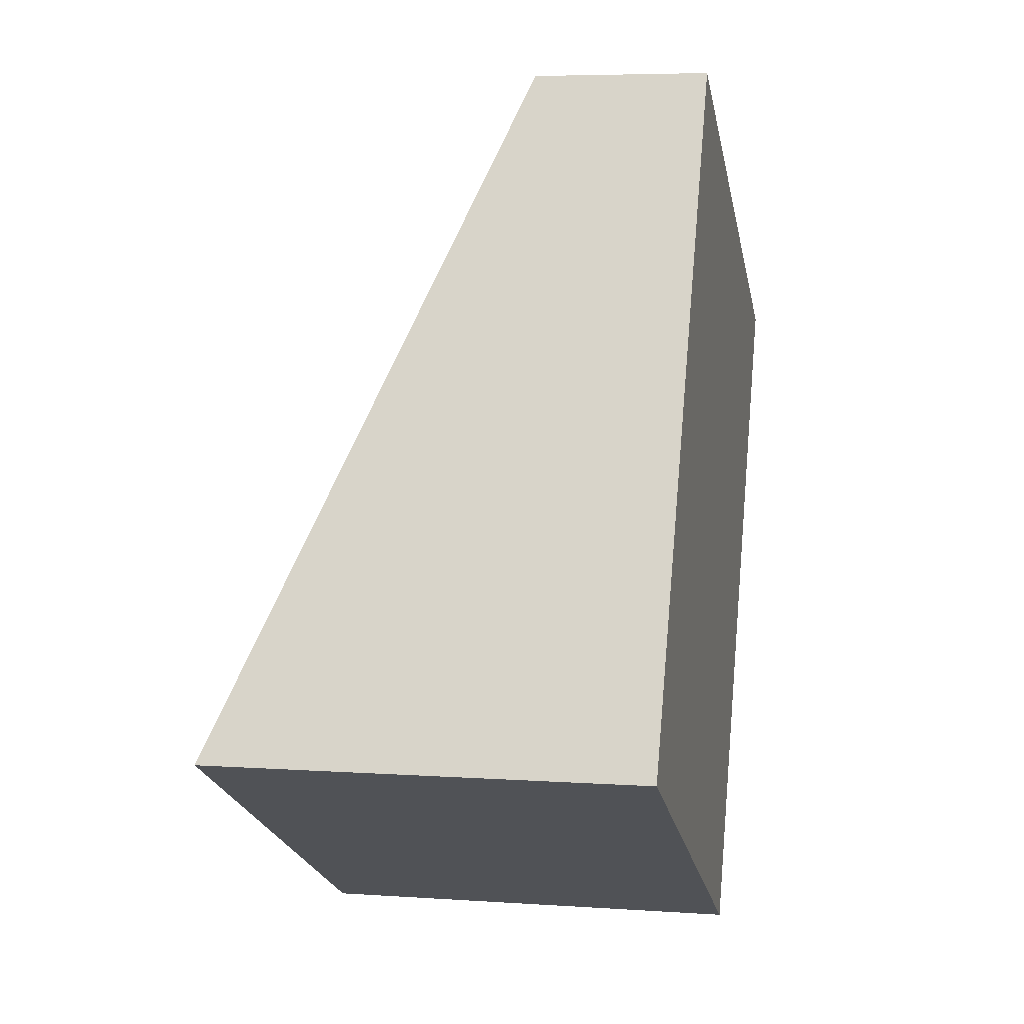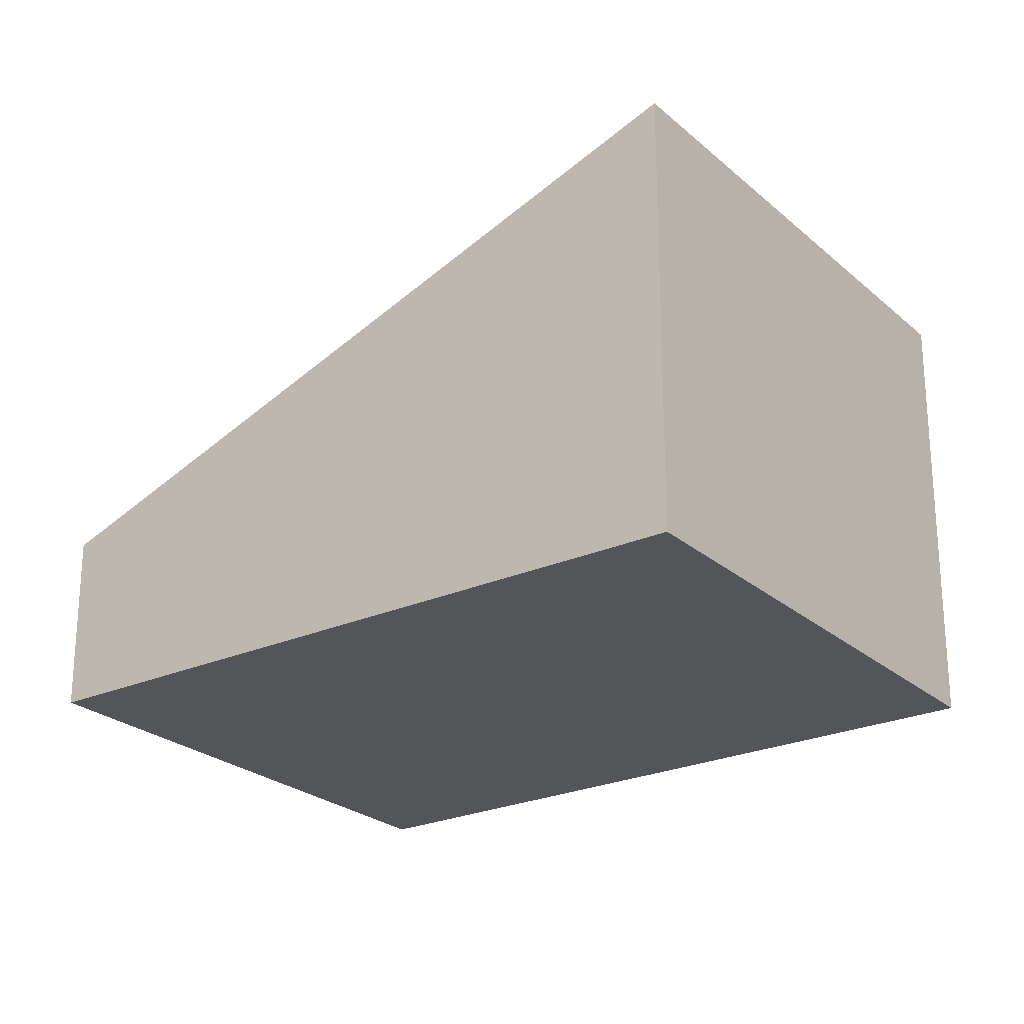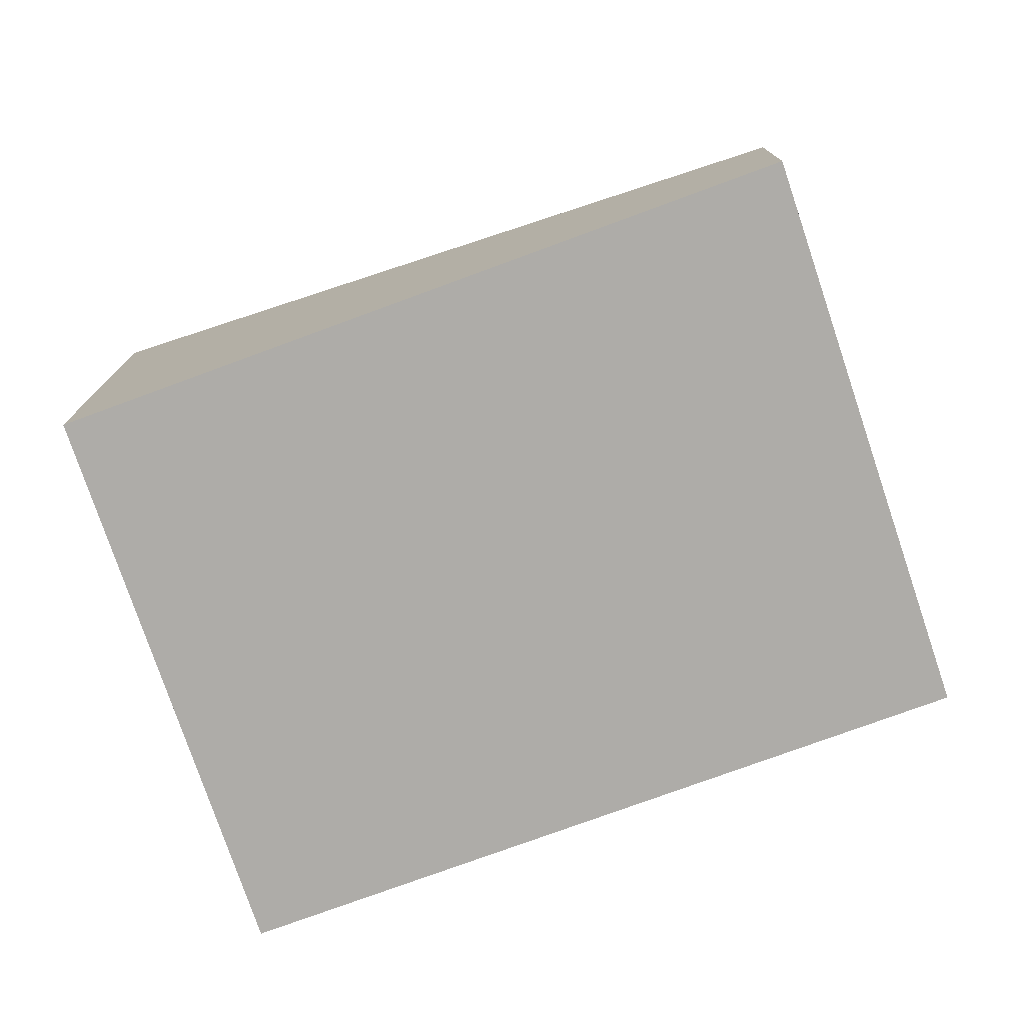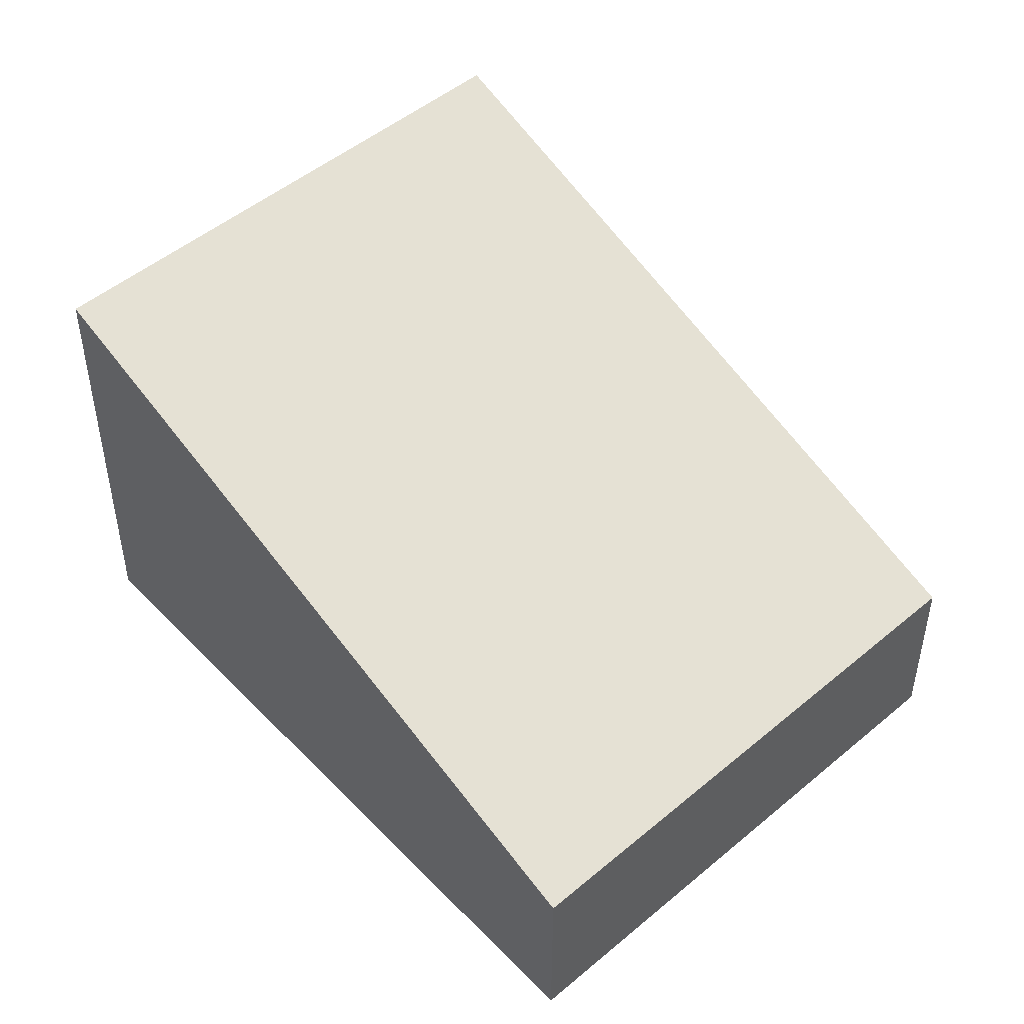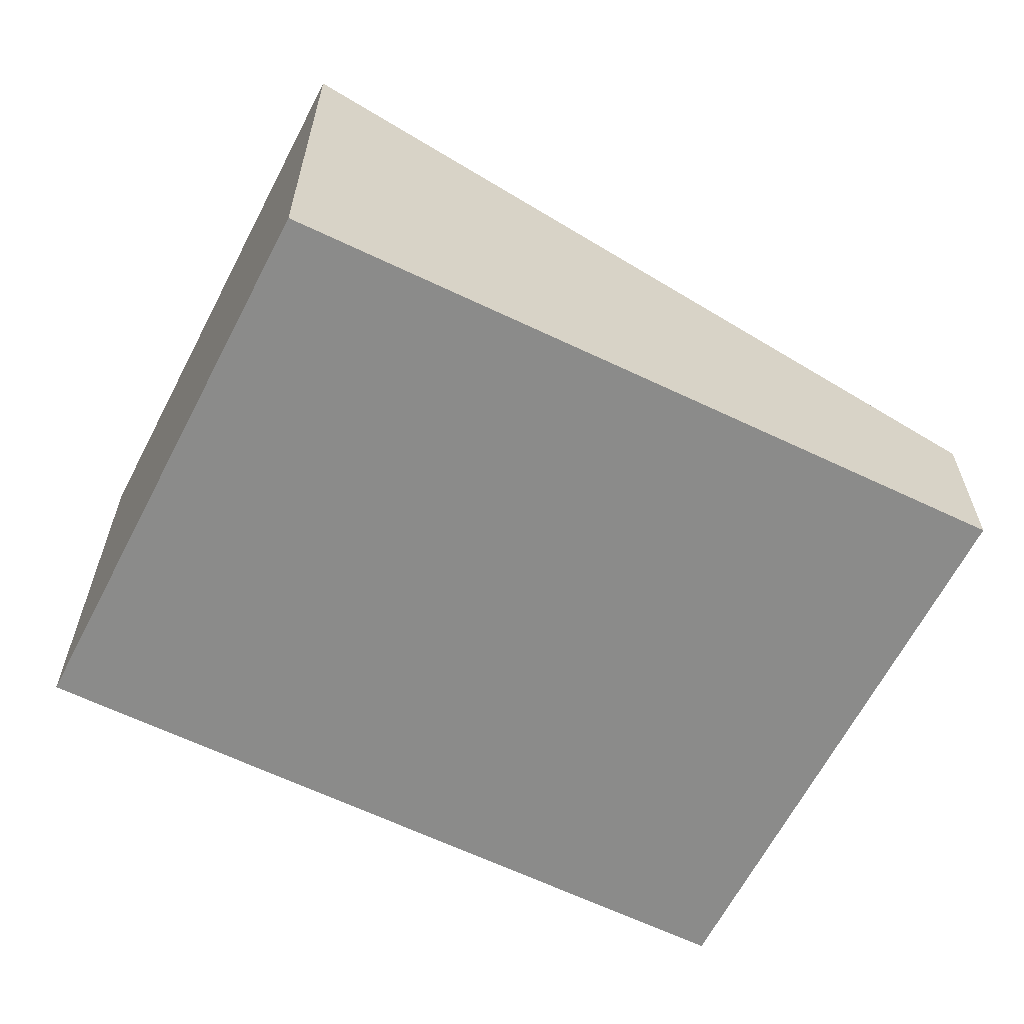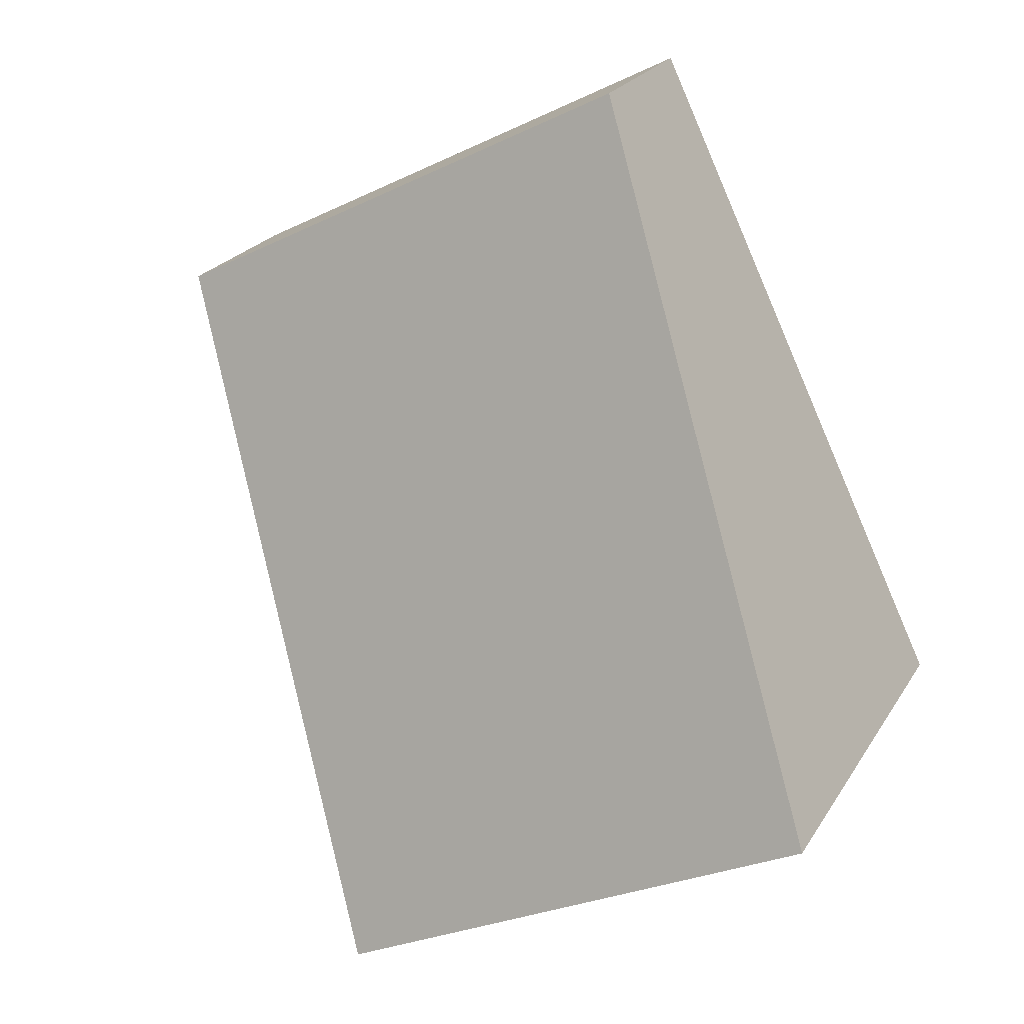
<metadata>
{"format":"obj","ext":"obj","renderer":"f3d","projection":"perspective","resolution":1024,"background":"white","views":[{"elev":5.9,"azim":-78.1,"up":"+Z"},{"elev":-24.2,"azim":152.6,"up":"+Y"},{"elev":-77.0,"azim":-44.0,"up":"+Y"},{"elev":49.0,"azim":-15.7,"up":"+Y"},{"elev":-63.7,"azim":-89.9,"up":"+Y"},{"elev":23.5,"azim":-155.9,"up":"+Z"}]}
</metadata>
<code>
v  0 4.117 2.521e-16
v  7.651 1.655 3.793
v  4.643 4.113 -2.393
v  3.002 1.655 6.204
v  0 0 0
v  4.643 1.465e-16 -2.393
v  3.002 -3.799e-16 6.204
v  7.651 -2.323e-16 3.793
g defaultobject
f 1 2 3
f 2 1 4
f 3 5 1
f 5 3 6
f 5 4 1
f 4 5 7
f 7 2 4
f 2 7 8
f 2 6 3
f 6 2 8
f 8 5 6
f 5 8 7

</code>
